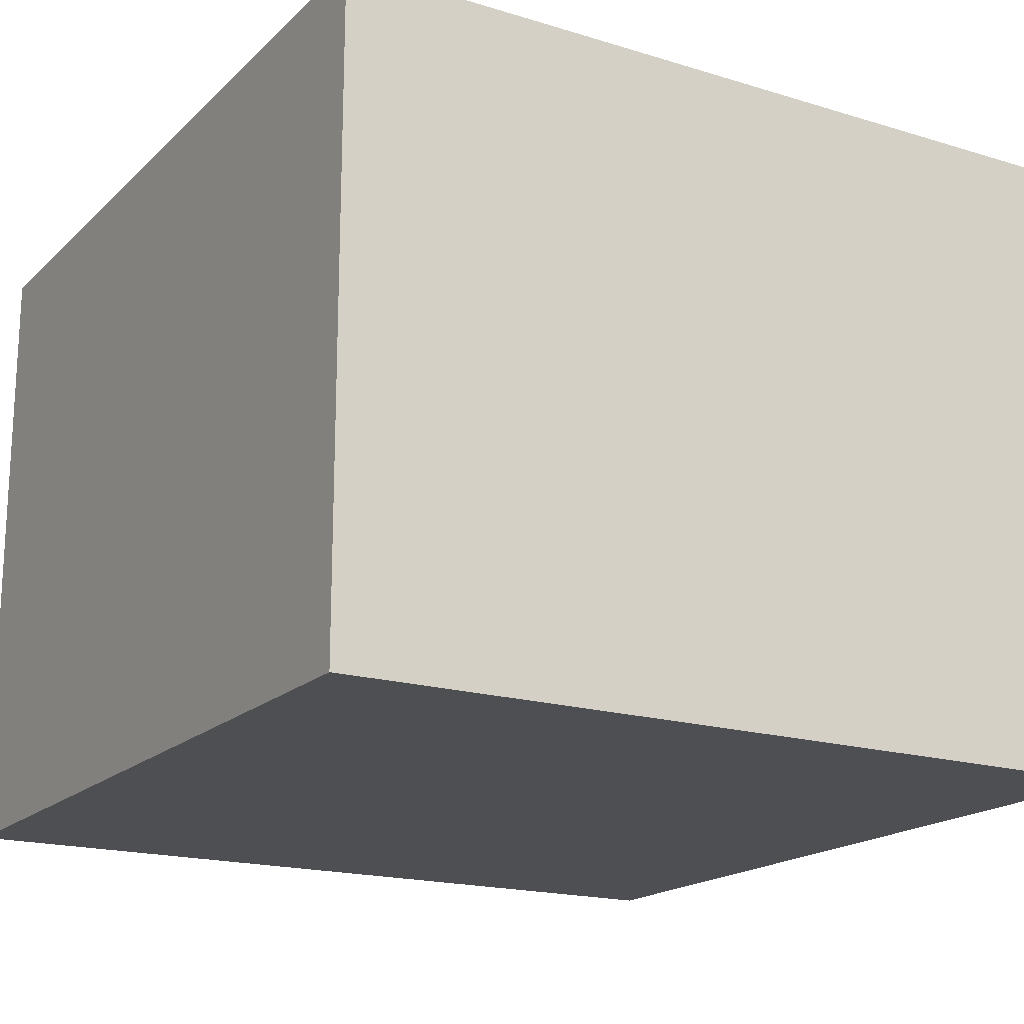
<metadata>
{"format":"obj","ext":"obj","renderer":"f3d","projection":"perspective","resolution":1024,"background":"white","views":[{"elev":-18.2,"azim":59.4,"up":"+Y"}]}
</metadata>
<code>
o Cube.025_Cube.029
v -1.009 -0.8186 1.012
v -1.009 -0.7186 1.012
v -1.009 -0.8186 -0.9877
v -1.009 -0.7186 -0.9877
v 0.9914 -0.8186 1.012
v 0.9914 -0.7186 1.012
v 0.9914 -0.8186 -0.9877
v 0.9914 -0.7186 -0.9877
v -0.01219 -0.7186 -0.6916
v -0.02459 -0.7186 -0.6901
v -0.03675 -0.7186 -0.6878
v -0.04868 -0.7186 -0.6844
v -0.06038 -0.7186 -0.6801
v -0.07185 -0.7186 -0.6749
v -0.08307 -0.7186 -0.6687
v -0.09407 -0.7186 -0.6615
v -0.1048 -0.7186 -0.6534
v -0.1154 -0.7186 -0.6444
v -0.1256 -0.7186 -0.6344
v -0.1357 -0.7186 -0.6234
v -0.1488 -0.7186 -0.6071
v -0.1613 -0.7186 -0.5893
v -0.173 -0.7186 -0.57
v -0.184 -0.7186 -0.5493
v -0.1942 -0.7186 -0.527
v -0.2038 -0.7186 -0.5033
v -0.2126 -0.7186 -0.4781
v -0.2207 -0.7186 -0.4514
v -0.2281 -0.7186 -0.4232
v -0.2348 -0.7186 -0.3935
v -0.2407 -0.7186 -0.3624
v -0.246 -0.7186 -0.3297
v -0.2506 -0.7186 -0.2964
v -0.2549 -0.7186 -0.2631
v -0.2588 -0.7186 -0.2299
v -0.2622 -0.7186 -0.1968
v -0.2653 -0.7186 -0.1638
v -0.2679 -0.7186 -0.1308
v -0.2702 -0.7186 -0.09796
v -0.272 -0.7186 -0.06517
v -0.2734 -0.7186 -0.03245
v -0.2744 -0.7186 0.000188
v -0.275 -0.7186 0.03275
v -0.2752 -0.7186 0.06523
v -0.2747 -0.7186 0.1169
v -0.2731 -0.7186 0.167
v -0.2704 -0.7186 0.2155
v -0.2666 -0.7186 0.2624
v -0.2617 -0.7186 0.3077
v -0.2558 -0.7186 0.3513
v -0.2488 -0.7186 0.3934
v -0.2407 -0.7186 0.4338
v -0.2316 -0.7186 0.4726
v -0.2213 -0.7186 0.5099
v -0.21 -0.7186 0.5455
v -0.1976 -0.7186 0.5795
v -0.1865 -0.7186 0.6062
v -0.1745 -0.7186 0.6307
v -0.1616 -0.7186 0.6528
v -0.1478 -0.7186 0.6726
v -0.1332 -0.7186 0.6901
v -0.1177 -0.7186 0.7052
v -0.1013 -0.7186 0.718
v -0.08407 -0.7186 0.7285
v -0.06594 -0.7186 0.7366
v -0.04693 -0.7186 0.7425
v -0.02706 -0.7186 0.746
v -0.006302 -0.7186 0.7471
v 0.003856 -0.7186 0.7467
v 0.01408 -0.7186 0.7456
v 0.02436 -0.7186 0.7437
v 0.03471 -0.7186 0.7411
v 0.04511 -0.7186 0.7376
v 0.05559 -0.7186 0.7335
v 0.06612 -0.7186 0.7285
v 0.07671 -0.7186 0.7229
v 0.08737 -0.7186 0.7164
v 0.09809 -0.7186 0.7092
v 0.1089 -0.7186 0.7013
v 0.1197 -0.7186 0.6925
v 0.1304 -0.7186 0.6829
v 0.1406 -0.7186 0.6723
v 0.1504 -0.7186 0.6606
v 0.1597 -0.7186 0.648
v 0.1686 -0.7186 0.6343
v 0.1771 -0.7186 0.6195
v 0.1851 -0.7186 0.6038
v 0.1927 -0.7186 0.587
v 0.1999 -0.7186 0.5692
v 0.2066 -0.7186 0.5504
v 0.2129 -0.7186 0.5306
v 0.2187 -0.7186 0.5097
v 0.227 -0.7186 0.4763
v 0.2346 -0.7186 0.4408
v 0.2414 -0.7186 0.403
v 0.2475 -0.7186 0.363
v 0.2529 -0.7186 0.3209
v 0.2576 -0.7186 0.2765
v 0.2615 -0.7186 0.2299
v 0.2648 -0.7186 0.1811
v 0.2673 -0.7186 0.1301
v 0.2691 -0.7186 0.07695
v 0.2701 -0.7186 0.02156
v 0.2705 -0.7186 -0.03604
v 0.2701 -0.7186 -0.07894
v 0.269 -0.7186 -0.1206
v 0.2671 -0.7186 -0.1611
v 0.2645 -0.7186 -0.2004
v 0.2611 -0.7186 -0.2385
v 0.257 -0.7186 -0.2754
v 0.2521 -0.7186 -0.3111
v 0.2465 -0.7186 -0.3456
v 0.2401 -0.7186 -0.3789
v 0.233 -0.7186 -0.411
v 0.2251 -0.7186 -0.4418
v 0.2165 -0.7186 -0.4715
v 0.2096 -0.7186 -0.4925
v 0.2023 -0.7186 -0.5125
v 0.1948 -0.7186 -0.5315
v 0.1869 -0.7186 -0.5494
v 0.1786 -0.7186 -0.5662
v 0.1701 -0.7186 -0.5821
v 0.1612 -0.7186 -0.5968
v 0.152 -0.7186 -0.6105
v 0.1424 -0.7186 -0.6232
v 0.1326 -0.7186 -0.6348
v 0.1224 -0.7186 -0.6454
v 0.1118 -0.7186 -0.6549
v 0.104 -0.7186 -0.6608
v 0.09594 -0.7186 -0.6663
v 0.08758 -0.7186 -0.6712
v 0.07896 -0.7186 -0.6755
v 0.07008 -0.7186 -0.6794
v 0.06093 -0.7186 -0.6828
v 0.05151 -0.7186 -0.6856
v 0.04183 -0.7186 -0.6879
v 0.03188 -0.7186 -0.6897
v 0.02167 -0.7186 -0.691
v 0.01119 -0.7186 -0.6918
v 0.00045 -0.7186 -0.692
v 0.001575 -0.7186 -0.7663
v 0.03058 -0.7186 -0.7651
v 0.05909 -0.7186 -0.7613
v 0.08709 -0.7186 -0.7551
v 0.1146 -0.7186 -0.7464
v 0.1416 -0.7186 -0.7352
v 0.1681 -0.7186 -0.7216
v 0.1941 -0.7186 -0.7054
v 0.2196 -0.7186 -0.6868
v 0.2446 -0.7186 -0.6657
v 0.2691 -0.7186 -0.6421
v 0.2931 -0.7186 -0.616
v 0.3166 -0.7186 -0.5874
v 0.3445 -0.7186 -0.5494
v 0.3699 -0.7186 -0.5091
v 0.3929 -0.7186 -0.4667
v 0.4135 -0.7186 -0.4221
v 0.4317 -0.7186 -0.3753
v 0.4474 -0.7186 -0.3263
v 0.4608 -0.7186 -0.2752
v 0.4717 -0.7186 -0.2218
v 0.4801 -0.7186 -0.1663
v 0.4862 -0.7186 -0.1086
v 0.4898 -0.7186 -0.04863
v 0.491 -0.7186 0.01347
v 0.4905 -0.7186 0.05718
v 0.4889 -0.7186 0.09977
v 0.4863 -0.7186 0.1413
v 0.4825 -0.7186 0.1816
v 0.4778 -0.7186 0.2209
v 0.4719 -0.7186 0.2591
v 0.465 -0.7186 0.2961
v 0.457 -0.7186 0.332
v 0.448 -0.7186 0.3669
v 0.4379 -0.7186 0.4006
v 0.4268 -0.7186 0.4332
v 0.4145 -0.7186 0.4647
v 0.4015 -0.7186 0.4949
v 0.3879 -0.7186 0.5237
v 0.3736 -0.7186 0.5512
v 0.3588 -0.7186 0.5771
v 0.3434 -0.7186 0.6017
v 0.3275 -0.7186 0.6249
v 0.3109 -0.7186 0.6466
v 0.2938 -0.7186 0.667
v 0.276 -0.7186 0.6859
v 0.2577 -0.7186 0.7034
v 0.2388 -0.7186 0.7195
v 0.2193 -0.7186 0.7342
v 0.1996 -0.7186 0.7476
v 0.18 -0.7186 0.7598
v 0.1605 -0.7186 0.7709
v 0.1411 -0.7186 0.7807
v 0.1218 -0.7186 0.7895
v 0.1027 -0.7186 0.797
v 0.08368 -0.7186 0.8034
v 0.06477 -0.7186 0.8087
v 0.04599 -0.7186 0.8128
v 0.02731 -0.7186 0.8157
v 0.00876 -0.7186 0.8174
v -0.009677 -0.7186 0.818
v -0.04555 -0.7186 0.8162
v -0.08041 -0.7186 0.8108
v -0.1143 -0.7186 0.8019
v -0.1471 -0.7186 0.7894
v -0.1789 -0.7186 0.7733
v -0.2097 -0.7186 0.7536
v -0.2395 -0.7186 0.7303
v -0.2682 -0.7186 0.7035
v -0.296 -0.7186 0.6731
v -0.3227 -0.7186 0.6391
v -0.3484 -0.7186 0.6015
v -0.3731 -0.7186 0.5603
v -0.3927 -0.7186 0.5235
v -0.4106 -0.7186 0.4855
v -0.4268 -0.7186 0.4462
v -0.4413 -0.7186 0.4057
v -0.454 -0.7186 0.3639
v -0.4651 -0.7186 0.3209
v -0.4745 -0.7186 0.2767
v -0.4821 -0.7186 0.2313
v -0.4881 -0.7186 0.1846
v -0.4924 -0.7186 0.1367
v -0.4949 -0.7186 0.08749
v -0.4958 -0.7186 0.0371
v -0.4952 -0.7186 -0.005903
v -0.4936 -0.7186 -0.0479
v -0.4909 -0.7186 -0.08889
v -0.487 -0.7186 -0.1289
v -0.4821 -0.7186 -0.1678
v -0.4761 -0.7186 -0.2058
v -0.469 -0.7186 -0.2428
v -0.4608 -0.7186 -0.2787
v -0.4515 -0.7186 -0.3137
v -0.4411 -0.7186 -0.3476
v -0.4296 -0.7186 -0.3805
v -0.417 -0.7186 -0.4124
v -0.4035 -0.7186 -0.4432
v -0.3893 -0.7186 -0.4726
v -0.3744 -0.7186 -0.5006
v -0.3587 -0.7186 -0.5274
v -0.3424 -0.7186 -0.5528
v -0.3253 -0.7186 -0.5768
v -0.3075 -0.7186 -0.5996
v -0.289 -0.7186 -0.621
v -0.2697 -0.7186 -0.641
v -0.2498 -0.7186 -0.6597
v -0.2291 -0.7186 -0.6771
v -0.2077 -0.7186 -0.6932
v -0.1908 -0.7186 -0.7048
v -0.1738 -0.7186 -0.7155
v -0.1567 -0.7186 -0.7252
v -0.1395 -0.7186 -0.7338
v -0.1222 -0.7186 -0.7414
v -0.1048 -0.7186 -0.748
v -0.08727 -0.7186 -0.7536
v -0.06969 -0.7186 -0.7582
v -0.05201 -0.7186 -0.7617
v -0.03424 -0.7186 -0.7643
v -0.01638 -0.7186 -0.7658
v -1.009 0.7314 1.012
v -1.009 0.7314 -0.9877
v 0.9914 0.7314 -0.9877
v 0.9914 0.7314 1.012
v -0.01219 0.7314 -0.6916
v -0.02459 0.7314 -0.6901
v -0.03675 0.7314 -0.6878
v -0.04868 0.7314 -0.6844
v -0.06038 0.7314 -0.6801
v -0.07185 0.7314 -0.6749
v -0.08307 0.7314 -0.6687
v -0.09407 0.7314 -0.6615
v -0.1048 0.7314 -0.6534
v -0.1154 0.7314 -0.6444
v -0.1256 0.7314 -0.6344
v -0.1357 0.7314 -0.6234
v -0.1488 0.7314 -0.6071
v -0.1613 0.7314 -0.5893
v -0.173 0.7314 -0.57
v -0.184 0.7314 -0.5493
v -0.1942 0.7314 -0.527
v -0.2038 0.7314 -0.5033
v -0.2126 0.7314 -0.4781
v -0.2207 0.7314 -0.4514
v -0.2281 0.7314 -0.4232
v -0.2348 0.7314 -0.3935
v -0.2407 0.7314 -0.3624
v -0.246 0.7314 -0.3297
v -0.2506 0.7314 -0.2964
v -0.2549 0.7314 -0.2631
v -0.2588 0.7314 -0.2299
v -0.2622 0.7314 -0.1968
v -0.2653 0.7314 -0.1638
v -0.2679 0.7314 -0.1308
v -0.2702 0.7314 -0.09796
v -0.272 0.7314 -0.06517
v -0.2734 0.7314 -0.03245
v -0.2744 0.7314 0.000188
v -0.275 0.7314 0.03275
v -0.2752 0.7314 0.06523
v -0.2747 0.7314 0.1169
v -0.2731 0.7314 0.167
v -0.2704 0.7314 0.2155
v -0.2666 0.7314 0.2624
v -0.2617 0.7314 0.3077
v -0.2558 0.7314 0.3513
v -0.2488 0.7314 0.3934
v -0.2407 0.7314 0.4338
v -0.2316 0.7314 0.4726
v -0.2213 0.7314 0.5099
v -0.21 0.7314 0.5455
v -0.1976 0.7314 0.5795
v -0.1865 0.7314 0.6062
v -0.1745 0.7314 0.6307
v -0.1616 0.7314 0.6528
v -0.1478 0.7314 0.6726
v -0.1332 0.7314 0.6901
v -0.1177 0.7314 0.7052
v -0.1013 0.7314 0.718
v -0.08407 0.7314 0.7285
v -0.06594 0.7314 0.7366
v -0.04693 0.7314 0.7425
v -0.02706 0.7314 0.746
v -0.006302 0.7314 0.7471
v 0.003856 0.7314 0.7467
v 0.01408 0.7314 0.7456
v 0.02436 0.7314 0.7437
v 0.03471 0.7314 0.7411
v 0.04511 0.7314 0.7376
v 0.05559 0.7314 0.7335
v 0.06612 0.7314 0.7285
v 0.07671 0.7314 0.7229
v 0.08737 0.7314 0.7164
v 0.09809 0.7314 0.7092
v 0.1089 0.7314 0.7013
v 0.1197 0.7314 0.6925
v 0.1304 0.7314 0.6829
v 0.1406 0.7314 0.6723
v 0.1504 0.7314 0.6606
v 0.1597 0.7314 0.648
v 0.1686 0.7314 0.6343
v 0.1771 0.7314 0.6195
v 0.1851 0.7314 0.6038
v 0.1927 0.7314 0.587
v 0.1999 0.7314 0.5692
v 0.2066 0.7314 0.5504
v 0.2129 0.7314 0.5306
v 0.2187 0.7314 0.5097
v 0.227 0.7314 0.4763
v 0.2346 0.7314 0.4408
v 0.2414 0.7314 0.403
v 0.2475 0.7314 0.363
v 0.2529 0.7314 0.3209
v 0.2576 0.7314 0.2765
v 0.2615 0.7314 0.2299
v 0.2648 0.7314 0.1811
v 0.2673 0.7314 0.1301
v 0.2691 0.7314 0.07695
v 0.2701 0.7314 0.02156
v 0.2705 0.7314 -0.03604
v 0.2701 0.7314 -0.07894
v 0.269 0.7314 -0.1206
v 0.2671 0.7314 -0.1611
v 0.2645 0.7314 -0.2004
v 0.2611 0.7314 -0.2385
v 0.257 0.7314 -0.2754
v 0.2521 0.7314 -0.3111
v 0.2465 0.7314 -0.3456
v 0.2401 0.7314 -0.3789
v 0.233 0.7314 -0.411
v 0.2251 0.7314 -0.4418
v 0.2165 0.7314 -0.4715
v 0.2096 0.7314 -0.4925
v 0.2023 0.7314 -0.5125
v 0.1948 0.7314 -0.5315
v 0.1869 0.7314 -0.5494
v 0.1786 0.7314 -0.5662
v 0.1701 0.7314 -0.5821
v 0.1612 0.7314 -0.5968
v 0.152 0.7314 -0.6105
v 0.1424 0.7314 -0.6232
v 0.1326 0.7314 -0.6348
v 0.1224 0.7314 -0.6454
v 0.1118 0.7314 -0.6549
v 0.104 0.7314 -0.6608
v 0.09594 0.7314 -0.6663
v 0.08758 0.7314 -0.6712
v 0.07896 0.7314 -0.6755
v 0.07008 0.7314 -0.6794
v 0.06093 0.7314 -0.6828
v 0.05151 0.7314 -0.6856
v 0.04183 0.7314 -0.6879
v 0.03188 0.7314 -0.6897
v 0.02167 0.7314 -0.691
v 0.01119 0.7314 -0.6918
v 0.00045 0.7314 -0.692
v 0.001575 0.7314 -0.7663
v 0.03058 0.7314 -0.7651
v 0.05909 0.7314 -0.7613
v 0.08709 0.7314 -0.7551
v 0.1146 0.7314 -0.7464
v 0.1416 0.7314 -0.7352
v 0.1681 0.7314 -0.7216
v 0.1941 0.7314 -0.7054
v 0.2196 0.7314 -0.6868
v 0.2446 0.7314 -0.6657
v 0.2691 0.7314 -0.6421
v 0.2931 0.7314 -0.616
v 0.3166 0.7314 -0.5874
v 0.3445 0.7314 -0.5494
v 0.3699 0.7314 -0.5091
v 0.3929 0.7314 -0.4667
v 0.4135 0.7314 -0.4221
v 0.4317 0.7314 -0.3753
v 0.4474 0.7314 -0.3263
v 0.4608 0.7314 -0.2752
v 0.4717 0.7314 -0.2218
v 0.4801 0.7314 -0.1663
v 0.4862 0.7314 -0.1086
v 0.4898 0.7314 -0.04863
v 0.491 0.7314 0.01347
v 0.4905 0.7314 0.05718
v 0.4889 0.7314 0.09977
v 0.4863 0.7314 0.1413
v 0.4825 0.7314 0.1816
v 0.4778 0.7314 0.2209
v 0.4719 0.7314 0.2591
v 0.465 0.7314 0.2961
v 0.457 0.7314 0.332
v 0.448 0.7314 0.3669
v 0.4379 0.7314 0.4006
v 0.4268 0.7314 0.4332
v 0.4145 0.7314 0.4647
v 0.4015 0.7314 0.4949
v 0.3879 0.7314 0.5237
v 0.3736 0.7314 0.5512
v 0.3588 0.7314 0.5771
v 0.3434 0.7314 0.6017
v 0.3275 0.7314 0.6249
v 0.3109 0.7314 0.6466
v 0.2938 0.7314 0.667
v 0.276 0.7314 0.6859
v 0.2577 0.7314 0.7034
v 0.2388 0.7314 0.7195
v 0.2193 0.7314 0.7342
v 0.1996 0.7314 0.7476
v 0.18 0.7314 0.7598
v 0.1605 0.7314 0.7709
v 0.1411 0.7314 0.7807
v 0.1218 0.7314 0.7895
v 0.1027 0.7314 0.797
v 0.08368 0.7314 0.8034
v 0.06477 0.7314 0.8087
v 0.04599 0.7314 0.8128
v 0.02731 0.7314 0.8157
v 0.00876 0.7314 0.8174
v -0.009677 0.7314 0.818
v -0.04555 0.7314 0.8162
v -0.08041 0.7314 0.8108
v -0.1143 0.7314 0.8019
v -0.1471 0.7314 0.7894
v -0.1789 0.7314 0.7733
v -0.2097 0.7314 0.7536
v -0.2395 0.7314 0.7303
v -0.2682 0.7314 0.7035
v -0.296 0.7314 0.6731
v -0.3227 0.7314 0.6391
v -0.3484 0.7314 0.6015
v -0.3731 0.7314 0.5603
v -0.3927 0.7314 0.5235
v -0.4106 0.7314 0.4855
v -0.4268 0.7314 0.4462
v -0.4413 0.7314 0.4057
v -0.454 0.7314 0.3639
v -0.4651 0.7314 0.3209
v -0.4745 0.7314 0.2767
v -0.4821 0.7314 0.2313
v -0.4881 0.7314 0.1846
v -0.4924 0.7314 0.1367
v -0.4949 0.7314 0.08749
v -0.4958 0.7314 0.0371
v -0.4952 0.7314 -0.005903
v -0.4936 0.7314 -0.0479
v -0.4909 0.7314 -0.08889
v -0.487 0.7314 -0.1289
v -0.4821 0.7314 -0.1678
v -0.4761 0.7314 -0.2058
v -0.469 0.7314 -0.2428
v -0.4608 0.7314 -0.2787
v -0.4515 0.7314 -0.3137
v -0.4411 0.7314 -0.3476
v -0.4296 0.7314 -0.3805
v -0.417 0.7314 -0.4124
v -0.4035 0.7314 -0.4432
v -0.3893 0.7314 -0.4726
v -0.3744 0.7314 -0.5006
v -0.3587 0.7314 -0.5274
v -0.3424 0.7314 -0.5528
v -0.3253 0.7314 -0.5768
v -0.3075 0.7314 -0.5996
v -0.289 0.7314 -0.621
v -0.2697 0.7314 -0.641
v -0.2498 0.7314 -0.6597
v -0.2291 0.7314 -0.6771
v -0.2077 0.7314 -0.6932
v -0.1908 0.7314 -0.7048
v -0.1738 0.7314 -0.7155
v -0.1567 0.7314 -0.7252
v -0.1395 0.7314 -0.7338
v -0.1222 0.7314 -0.7414
v -0.1048 0.7314 -0.748
v -0.08727 0.7314 -0.7536
v -0.06969 0.7314 -0.7582
v -0.05201 0.7314 -0.7617
v -0.03424 0.7314 -0.7643
v -0.01638 0.7314 -0.7658
f 1 2 4 3
f 3 4 8 7
f 7 8 6 5
f 5 6 2 1
f 3 7 5 1
f 155 156 412 411
f 259 260 516 515
f 224 223 222 221 220 219 218 217 216 215 214 213 212 211 210 209 208 207 206 205 204 203 202 201 200 199 198 197 196 195 194 193 192 191 190 189 188 187 186 185 184 183 182 181 180 179 178 177 176 175 174 173 172 171 170 169 168 167 166 165 164 104 103 102 101 100 99 98 97 96 95 94 93 92 91 90 89 88 87 86 85 84 83 82 81 80 79 78 77 76 75 74 73 72 71 70 69 68 67 66 65 64 63 62 61 60 59 58 57 56 55 54 53 52 51 50 49 48 47 46 45 44
f 50 51 307 306
f 43 42 41 40 39 38 37 36 35 34 33 32 31 30 29 28 27 26 25 24 23 22 21 20 19 18 17 16 15 14 13 12 11 10 9 140 139 138 137 136 135 134 133 132 131 130 129 128 127 126 125 124 123 122 121 120 119 118 117 116 115 114 113 112 111 110 109 108 107 106 105 104 164 163 162 161 160 159 158 157 156 155 154 153 152 151 150 149 148 147 146 145 144 143 142 141 260 259 258 257 256 255 254 253 252 251 250 249 248 247 246 245 244 243 242 241 240 239 238 237 236 235 234 233 232 231 230 229 228 227 226 225 224 44
f 263 262 261 481 482 483 484 485 486 487 488 489 490 491 492 493 494 495 496 497 498 499 500 501 502 503 504 505 506 507 508 509 510 511 512 513 514 515 516 397 398 399 400 401 402 403 404 405 406 407 408 409 410 411 412 413 414 415 416 417 418 419 420 421 264
f 264 421 422 423 424 425 426 427 428 429 430 431 432 433 434 435 436 437 438 439 440 441 442 443 444 445 446 447 448 449 450 451 452 453 454 455 456 457 458 459 460 461 462 463 464 465 466 467 468 469 470 471 472 473 474 475 476 477 478 479 480 481 261
f 300 301 302 303 304 305 306 307 308 309 310 311 312 313 314 315 316 317 318 319 320 321 322 323 324 325 326 327 328 329 330 331 332 333 334 335 336 337 338 339 340 341 342 343 344 345 346 347 348 349 350 351 352 353 354 355 356 357 358 359 360 361 362 363 364 365 366 367 368 369 370 371 372 373 374 375 376 377 378 379 380 381 382 383 384 385 386 387 388 389 390 391 392 393 394 395 396 265 266 267 268 269 270 271 272 273 274 275 276 277 278 279 280 281 282 283 284 285 286 287 288 289 290 291 292 293 294 295 296 297 298 299
f 51 52 308 307
f 260 141 397 516
f 156 157 413 412
f 52 53 309 308
f 157 158 414 413
f 53 54 310 309
f 158 159 415 414
f 54 55 311 310
f 159 160 416 415
f 55 56 312 311
f 160 161 417 416
f 56 57 313 312
f 161 162 418 417
f 57 58 314 313
f 162 163 419 418
f 58 59 315 314
f 163 164 420 419
f 59 60 316 315
f 164 165 421 420
f 60 61 317 316
f 165 166 422 421
f 61 62 318 317
f 166 167 423 422
f 62 63 319 318
f 167 168 424 423
f 63 64 320 319
f 168 169 425 424
f 64 65 321 320
f 169 170 426 425
f 65 66 322 321
f 170 171 427 426
f 66 67 323 322
f 171 172 428 427
f 67 68 324 323
f 172 173 429 428
f 68 69 325 324
f 173 174 430 429
f 69 70 326 325
f 174 175 431 430
f 70 71 327 326
f 175 176 432 431
f 71 72 328 327
f 176 177 433 432
f 72 73 329 328
f 177 178 434 433
f 73 74 330 329
f 178 179 435 434
f 74 75 331 330
f 179 180 436 435
f 75 76 332 331
f 180 181 437 436
f 76 77 333 332
f 181 182 438 437
f 77 78 334 333
f 182 183 439 438
f 78 79 335 334
f 183 184 440 439
f 79 80 336 335
f 184 185 441 440
f 80 81 337 336
f 185 186 442 441
f 81 82 338 337
f 186 187 443 442
f 82 83 339 338
f 187 188 444 443
f 83 84 340 339
f 188 189 445 444
f 84 85 341 340
f 189 190 446 445
f 85 86 342 341
f 190 191 447 446
f 86 87 343 342
f 191 192 448 447
f 87 88 344 343
f 192 193 449 448
f 88 89 345 344
f 193 194 450 449
f 89 90 346 345
f 194 195 451 450
f 90 91 347 346
f 195 196 452 451
f 91 92 348 347
f 196 197 453 452
f 92 93 349 348
f 197 198 454 453
f 93 94 350 349
f 198 199 455 454
f 94 95 351 350
f 199 200 456 455
f 95 96 352 351
f 200 201 457 456
f 96 97 353 352
f 201 202 458 457
f 97 98 354 353
f 202 203 459 458
f 98 99 355 354
f 203 204 460 459
f 99 100 356 355
f 204 205 461 460
f 100 101 357 356
f 205 206 462 461
f 101 102 358 357
f 206 207 463 462
f 102 103 359 358
f 207 208 464 463
f 103 104 360 359
f 4 2 261 262
f 208 209 465 464
f 104 105 361 360
f 209 210 466 465
f 105 106 362 361
f 210 211 467 466
f 106 107 363 362
f 8 4 262 263
f 211 212 468 467
f 107 108 364 363
f 212 213 469 468
f 108 109 365 364
f 213 214 470 469
f 109 110 366 365
f 6 8 263 264
f 214 215 471 470
f 110 111 367 366
f 215 216 472 471
f 111 112 368 367
f 216 217 473 472
f 112 113 369 368
f 2 6 264 261
f 217 218 474 473
f 113 114 370 369
f 9 10 266 265
f 218 219 475 474
f 114 115 371 370
f 10 11 267 266
f 219 220 476 475
f 115 116 372 371
f 11 12 268 267
f 220 221 477 476
f 116 117 373 372
f 12 13 269 268
f 221 222 478 477
f 117 118 374 373
f 13 14 270 269
f 222 223 479 478
f 118 119 375 374
f 14 15 271 270
f 223 224 480 479
f 119 120 376 375
f 15 16 272 271
f 224 225 481 480
f 120 121 377 376
f 16 17 273 272
f 225 226 482 481
f 121 122 378 377
f 17 18 274 273
f 226 227 483 482
f 122 123 379 378
f 18 19 275 274
f 227 228 484 483
f 123 124 380 379
f 19 20 276 275
f 228 229 485 484
f 124 125 381 380
f 20 21 277 276
f 229 230 486 485
f 125 126 382 381
f 21 22 278 277
f 230 231 487 486
f 126 127 383 382
f 22 23 279 278
f 231 232 488 487
f 127 128 384 383
f 23 24 280 279
f 232 233 489 488
f 128 129 385 384
f 24 25 281 280
f 233 234 490 489
f 129 130 386 385
f 25 26 282 281
f 234 235 491 490
f 130 131 387 386
f 26 27 283 282
f 235 236 492 491
f 131 132 388 387
f 27 28 284 283
f 236 237 493 492
f 132 133 389 388
f 28 29 285 284
f 237 238 494 493
f 133 134 390 389
f 29 30 286 285
f 238 239 495 494
f 134 135 391 390
f 30 31 287 286
f 239 240 496 495
f 135 136 392 391
f 31 32 288 287
f 240 241 497 496
f 136 137 393 392
f 32 33 289 288
f 241 242 498 497
f 137 138 394 393
f 33 34 290 289
f 242 243 499 498
f 138 139 395 394
f 34 35 291 290
f 243 244 500 499
f 139 140 396 395
f 35 36 292 291
f 244 245 501 500
f 140 9 265 396
f 36 37 293 292
f 245 246 502 501
f 141 142 398 397
f 37 38 294 293
f 246 247 503 502
f 142 143 399 398
f 38 39 295 294
f 247 248 504 503
f 143 144 400 399
f 39 40 296 295
f 248 249 505 504
f 144 145 401 400
f 40 41 297 296
f 249 250 506 505
f 145 146 402 401
f 41 42 298 297
f 250 251 507 506
f 146 147 403 402
f 42 43 299 298
f 251 252 508 507
f 147 148 404 403
f 43 44 300 299
f 252 253 509 508
f 148 149 405 404
f 44 45 301 300
f 253 254 510 509
f 149 150 406 405
f 45 46 302 301
f 254 255 511 510
f 150 151 407 406
f 46 47 303 302
f 255 256 512 511
f 151 152 408 407
f 47 48 304 303
f 256 257 513 512
f 152 153 409 408
f 48 49 305 304
f 257 258 514 513
f 153 154 410 409
f 49 50 306 305
f 258 259 515 514
f 154 155 411 410

</code>
